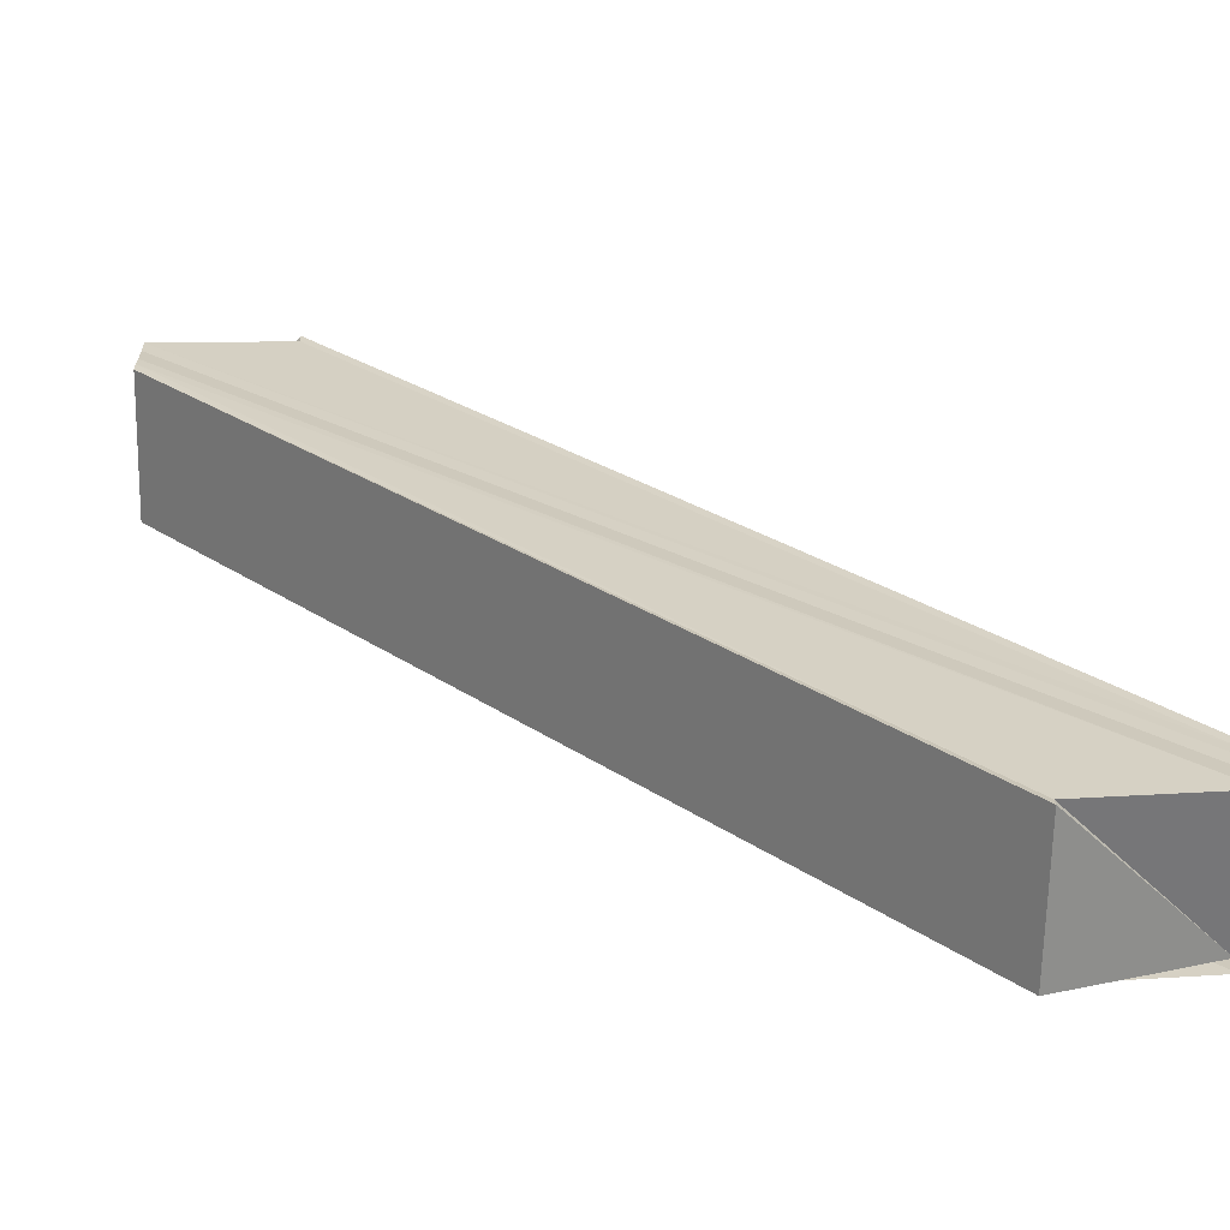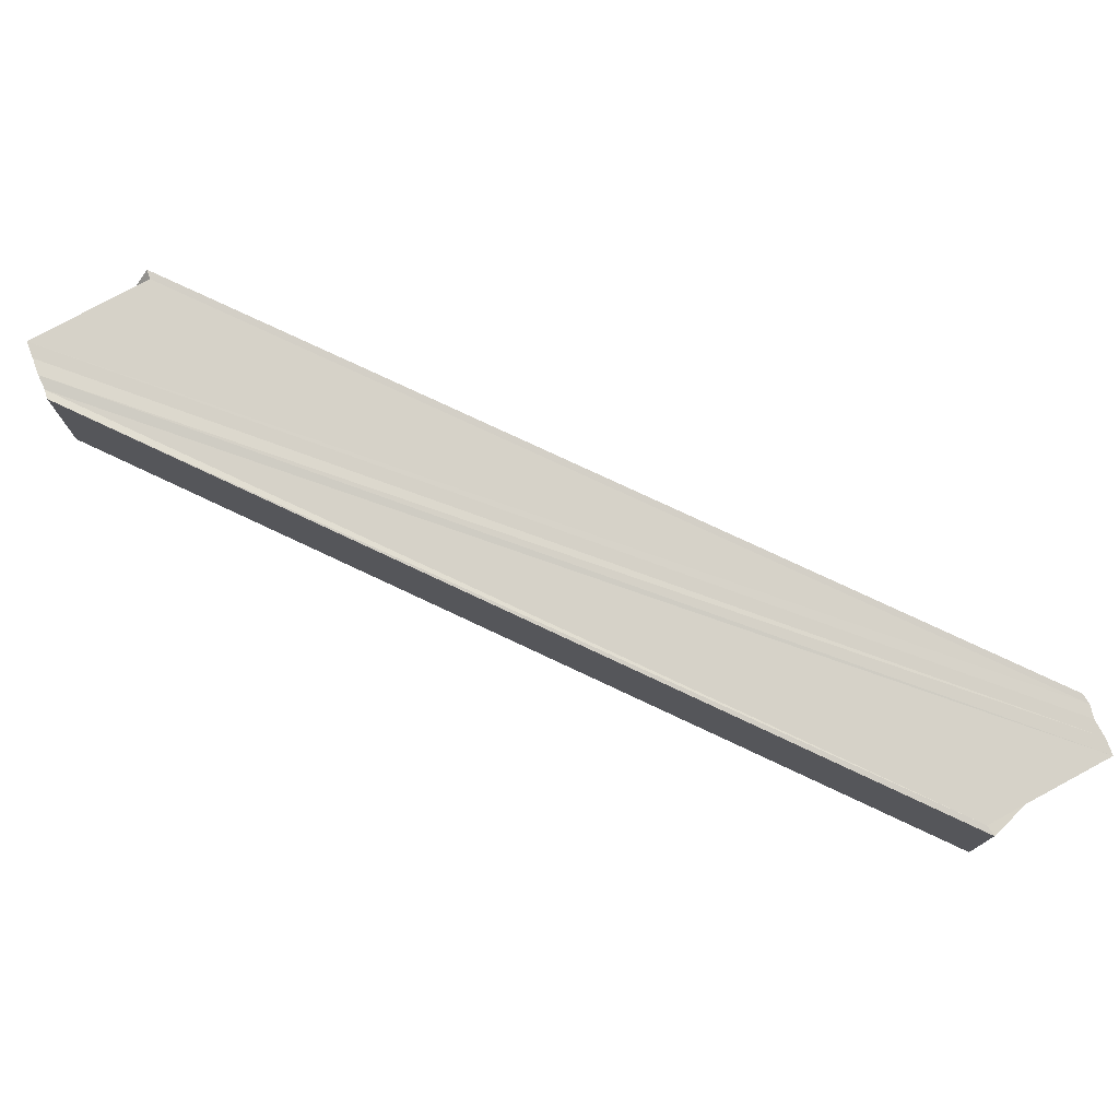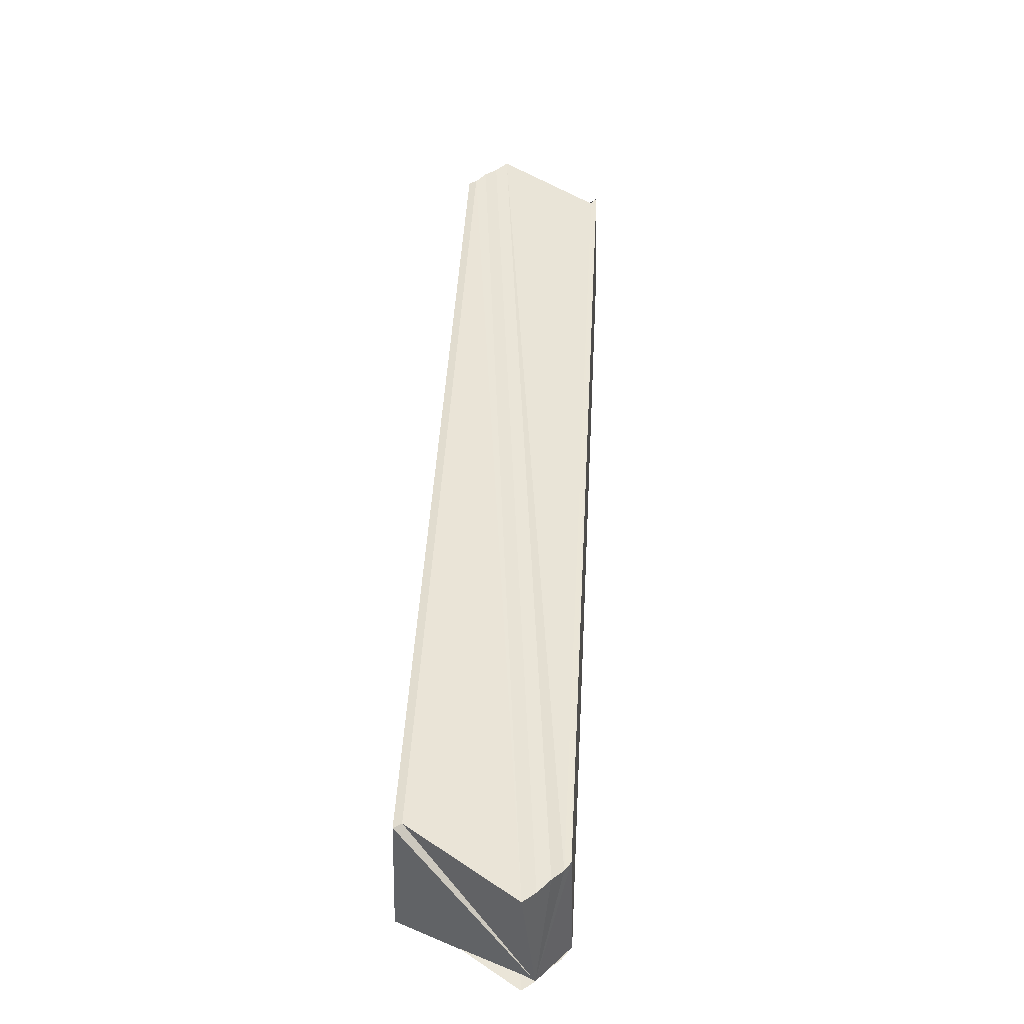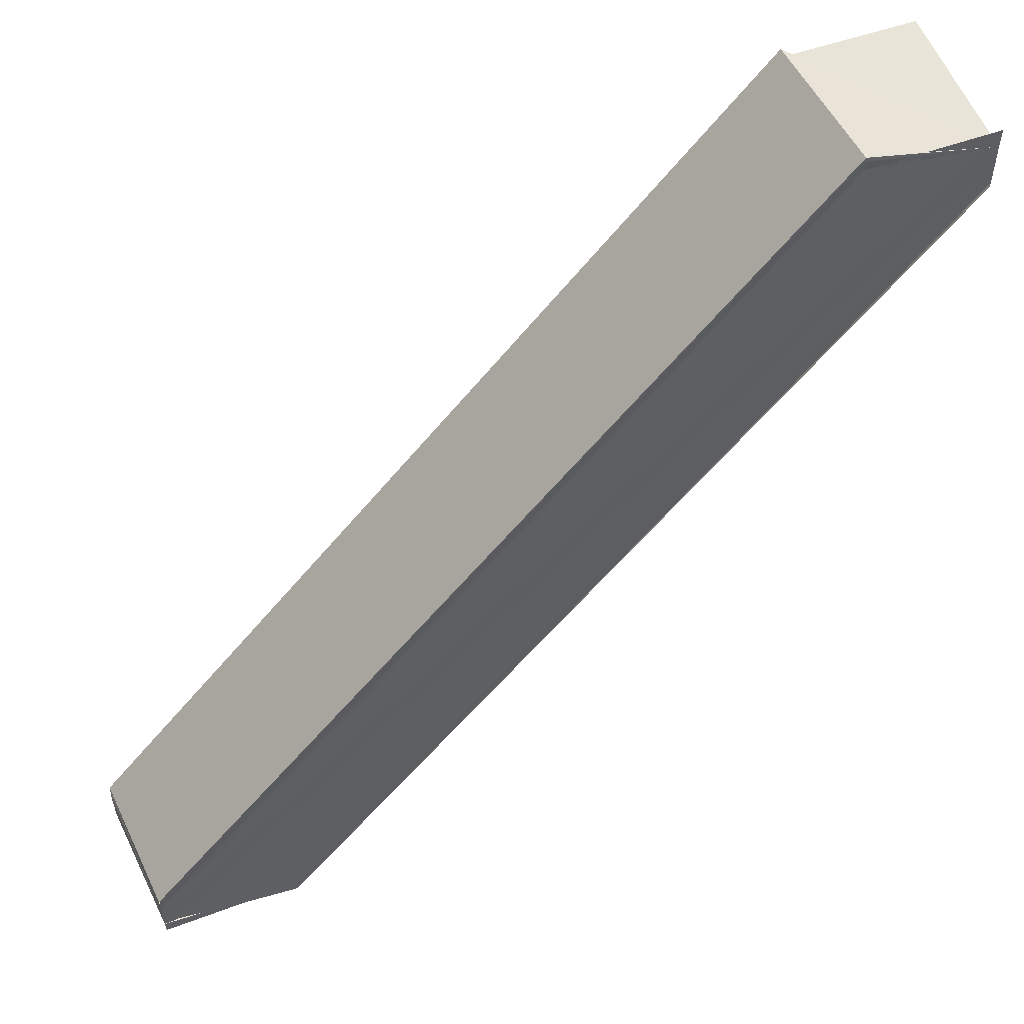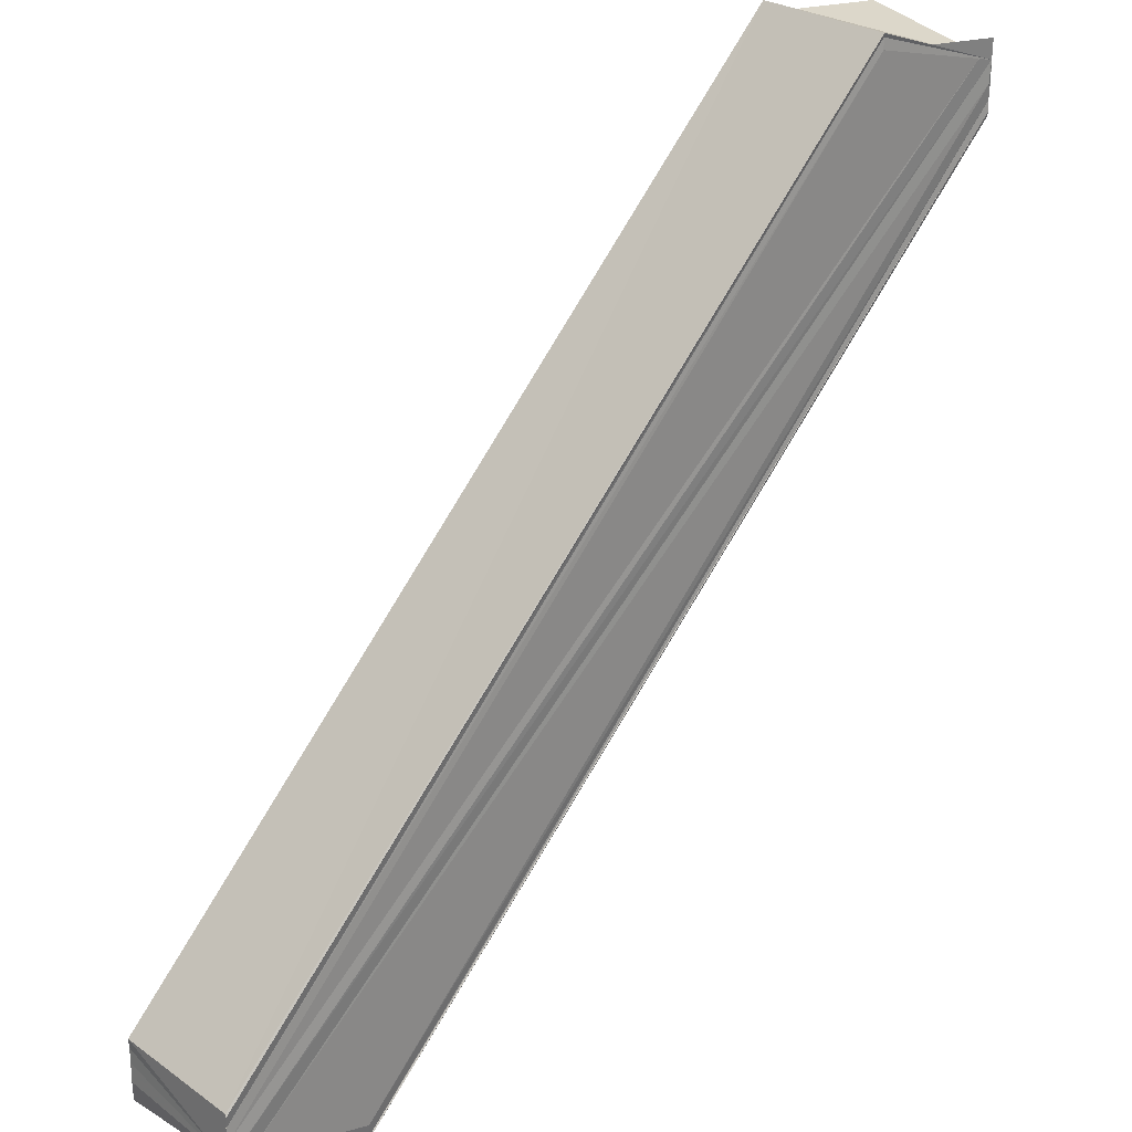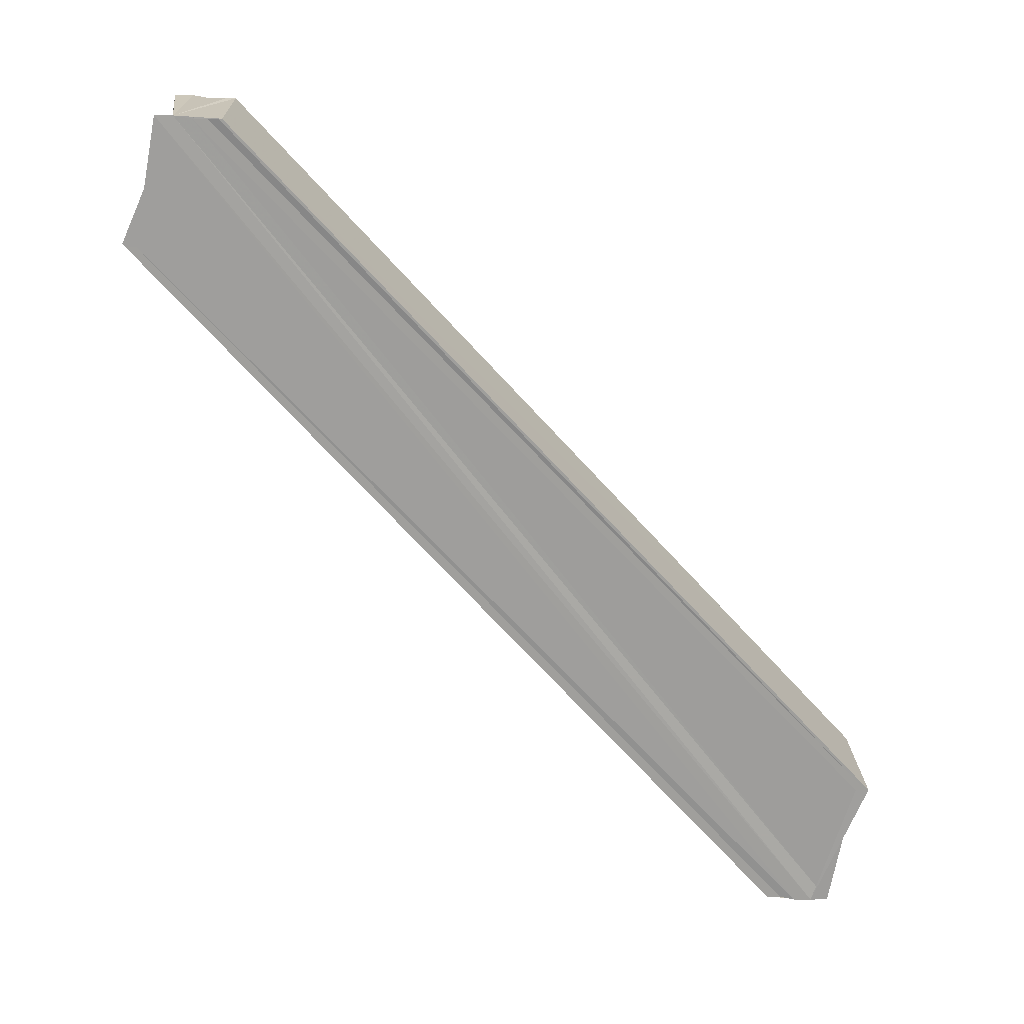
<metadata>
{"format":"obj","ext":"obj","renderer":"f3d","projection":"perspective","resolution":1024,"background":"white","views":[{"elev":-64.2,"azim":179.0,"up":"+Z"},{"elev":77.9,"azim":158.4,"up":"+Y"},{"elev":43.8,"azim":-133.7,"up":"+Y"},{"elev":55.5,"azim":-25.4,"up":"+Z"},{"elev":27.9,"azim":-40.8,"up":"+Z"},{"elev":-71.2,"azim":86.0,"up":"+Y"}]}
</metadata>
<code>
o 14102
v 2200 1869 3.908
v 2200 1869 3.906
v 2200 1869 3.961
v 2200 1869 3.905
v 2200 1869 3.959
v 2200 1869 3.906
v 2200 1869 3.905
v 2200 1869 3.958
v 2200 1869 3.904
v 2200 1869 3.904
v 2200 1869 3.957
v 2200 1869 3.904
v 2200 1869 3.904
v 2200 1869 3.957
v 2200 1869 3.908
v 2200 1869 3.905
v 2200 1869 3.908
v 2200 1869 3.906
v 2200 1869 3.904
v 2200 1869 3.904
v 2200 1869 3.957
v 2200 1869 3.905
v 2200 1869 3.906
v 2200 1869 3.958
v 2200 1869 3.908
v 2200 1869 3.959
v 2200 1869 3.909
v 2200 1869 3.961
v 2200 1869 3.91
v 2200 1869 3.962
v 2200 1869 3.911
v 2200 1869 3.963
v 2200 1869 3.911
v 2200 1869 3.964
v 2200 1869 3.908
v 2200 1869 3.91
v 2200 1869 3.909
v 2200 1869 3.911
v 2200 1869 3.911
v 2200 1869 3.911
v 2200 1869 3.964
v 2200 1869 3.909
v 2200 1869 3.962
v 2200 1869 3.963
v 2200 1869 3.962
v 2200 1869 3.961
v 2200 1869 3.964
v 2200 1869 3.961
v 2200 1869 3.962
v 2200 1869 3.961
v 2200 1869 3.964
v 2200 1869 3.963
v 2200 1869 3.964
v 2200 1869 3.964
v 2200 1869 3.911
v 2200 1869 3.964
v 2200 1869 3.911
v 2200 1869 3.911
v 2200 1869 3.964
v 2200 1869 3.91
v 2200 1869 3.963
v 2200 1869 3.959
v 2200 1869 3.958
v 2200 1869 3.957
v 2200 1869 3.957
v 2200 1869 3.904
v 2200 1869 3.957
v 2200 1869 3.904
v 2200 1869 3.905
v 2200 1869 3.957
v 2200 1869 3.958
v 2200 1869 3.906
v 2200 1869 3.959
v 2200 1869 3.908
v 2200 1869 3.961
v 2200 1869 3.909
v 2200 1869 3.962
v 2200 1869 3.91
v 2200 1869 3.963
v 2200 1869 3.908
v 2200 1869 3.905
v 2200 1869 3.906
v 2200 1869 3.906
v 2200 1869 3.905
v 2200 1869 3.961
v 2200 1869 3.962
v 2200 1869 3.963
v 2200 1869 3.963
v 2200 1869 3.962
f 1 2 3
f 2 4 5
f 3 6 5
f 5 7 8
f 7 9 8
f 1 10 9
f 8 9 11
f 9 12 11
f 11 13 14
f 15 9 16
f 15 17 18
f 15 19 20
f 20 19 21
f 1 22 19
f 22 23 24
f 23 25 26
f 25 27 28
f 27 29 30
f 29 31 32
f 32 33 34
f 35 33 36
f 35 36 37
f 35 37 17
f 35 38 39
f 40 38 41
f 42 35 43
f 44 42 45
f 45 35 46
f 46 47 44
f 46 48 49
f 50 51 47
f 50 52 53
f 46 53 54
f 53 55 56
f 57 58 54
f 59 58 47
f 58 60 47
f 47 60 61
f 60 42 61
f 3 62 48
f 3 63 62
f 3 64 63
f 65 66 64
f 3 65 67
f 68 69 70
f 70 69 71
f 71 72 73
f 73 74 75
f 75 76 77
f 77 78 79
f 80 81 82
f 80 83 84
f 85 86 87
f 85 88 89

</code>
